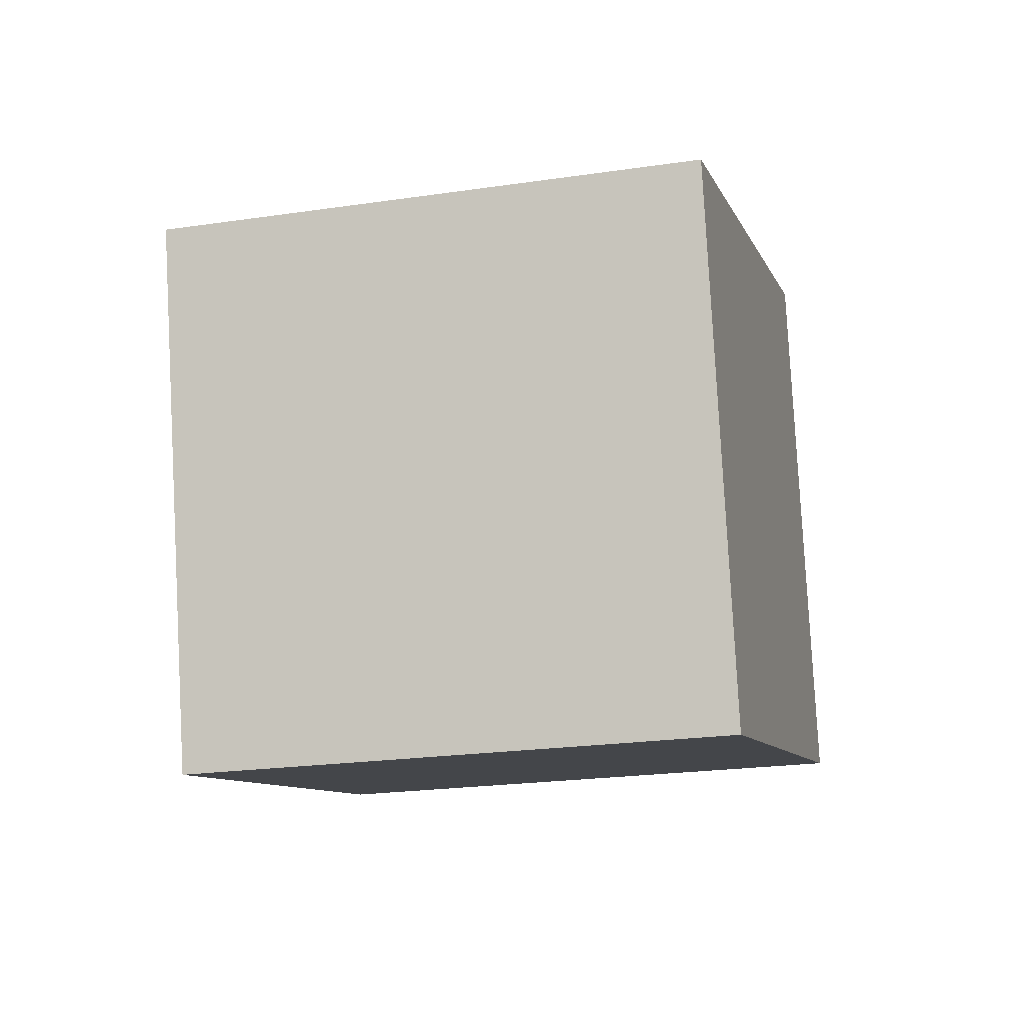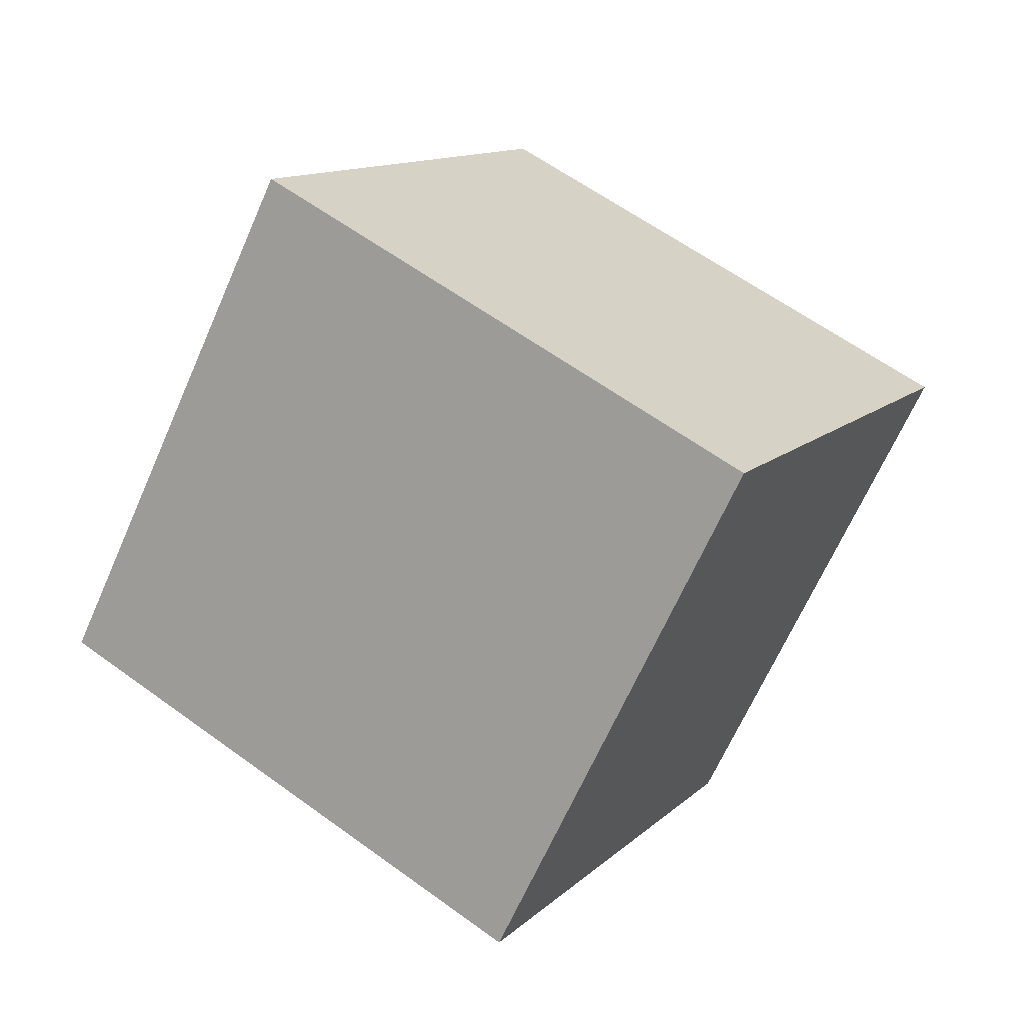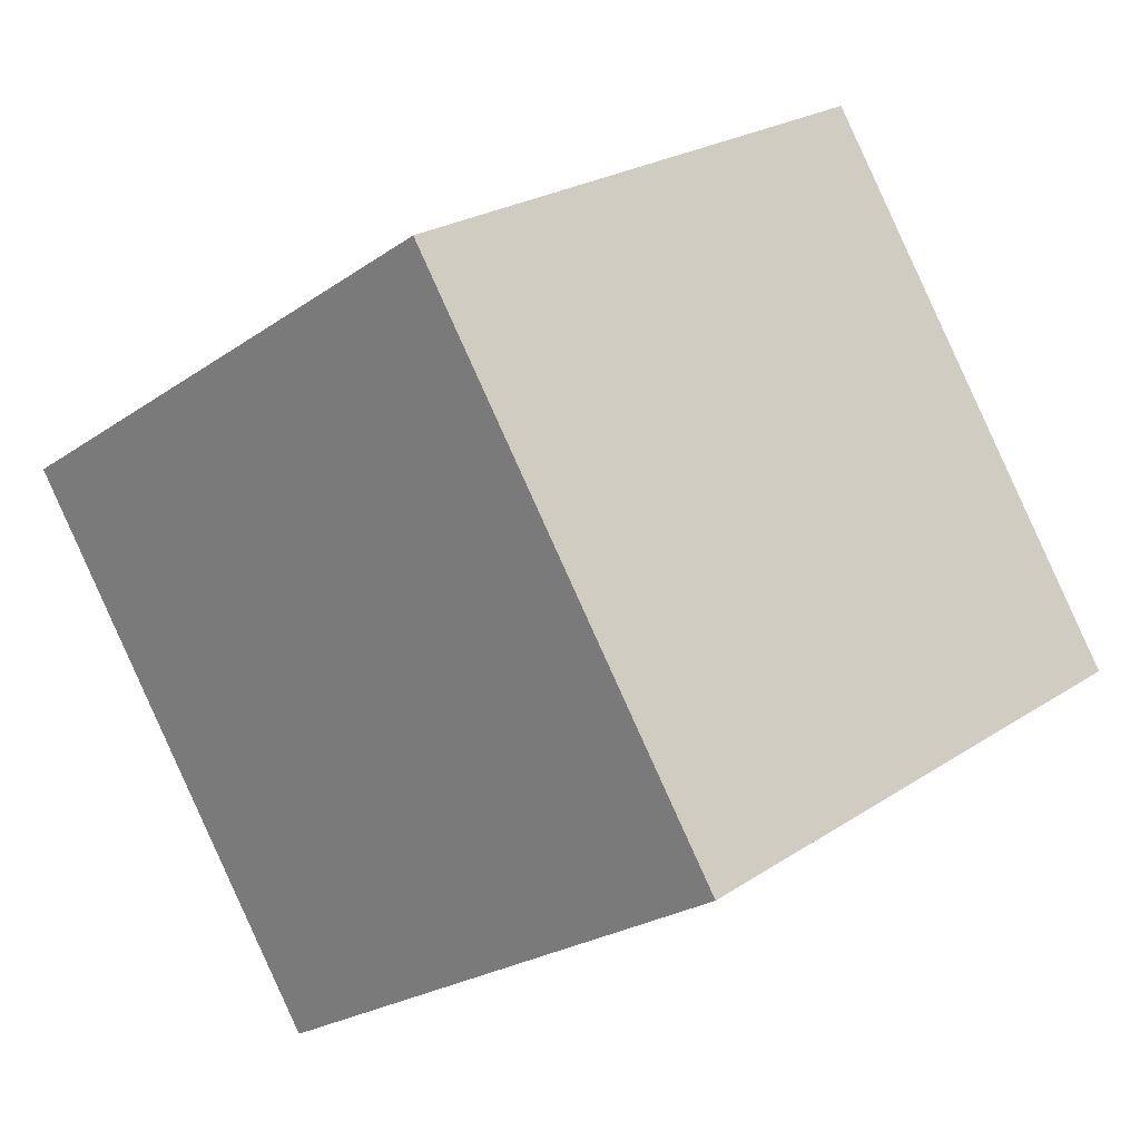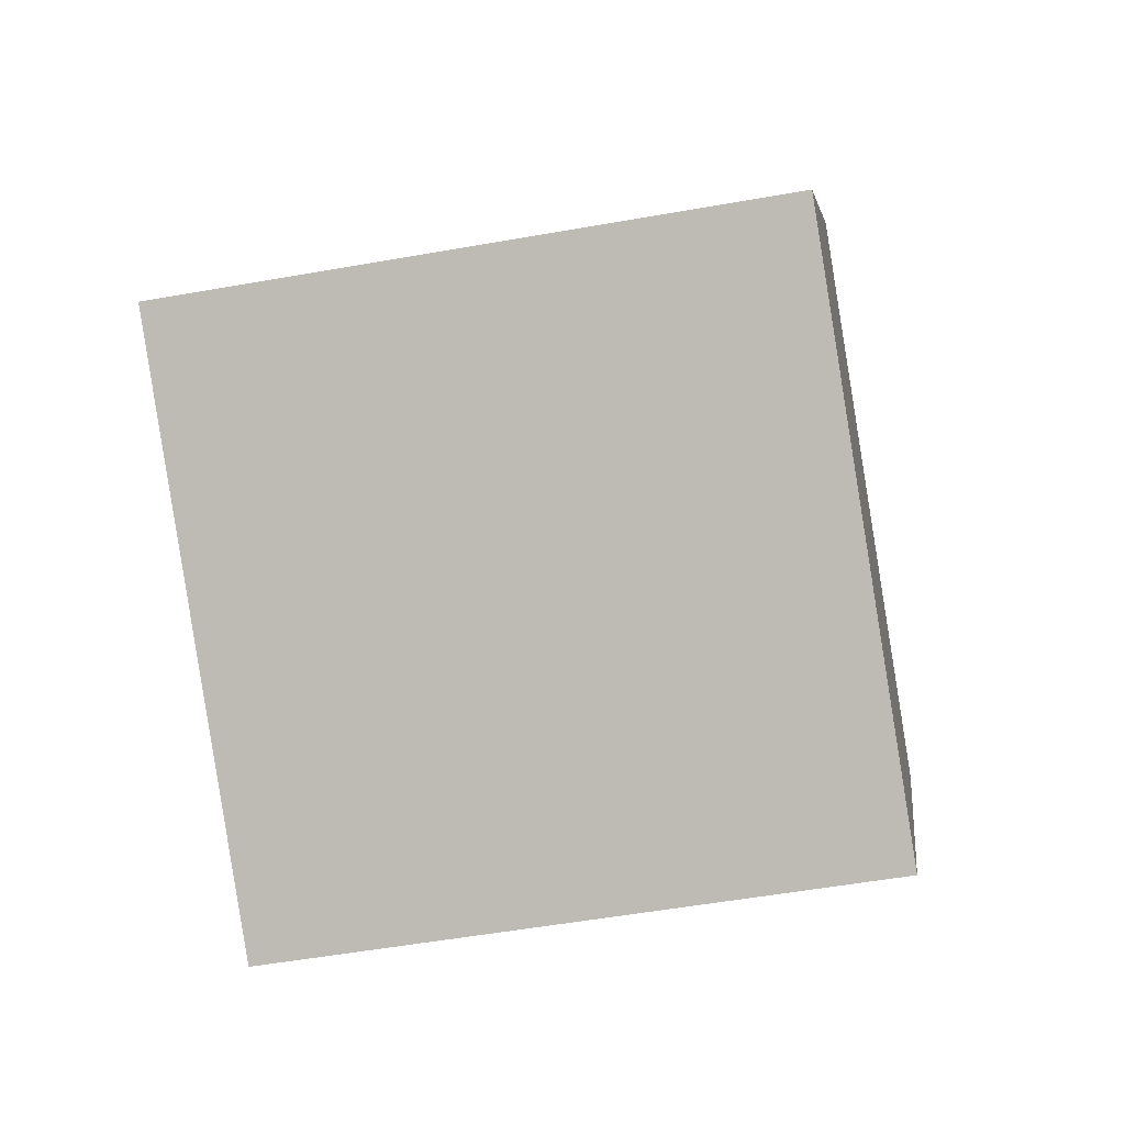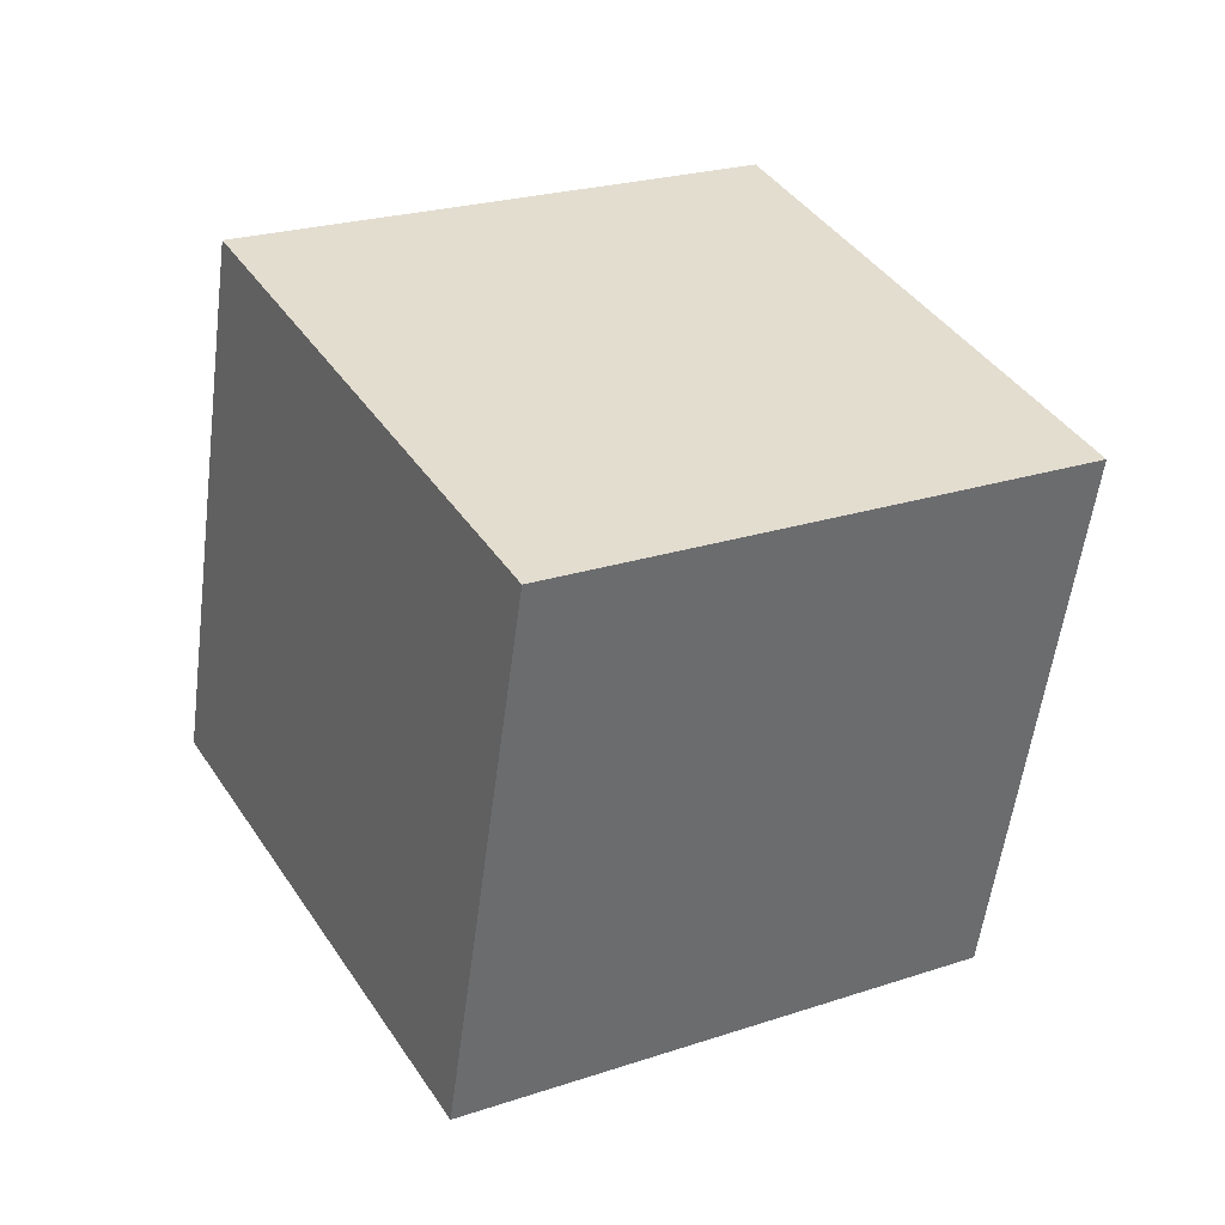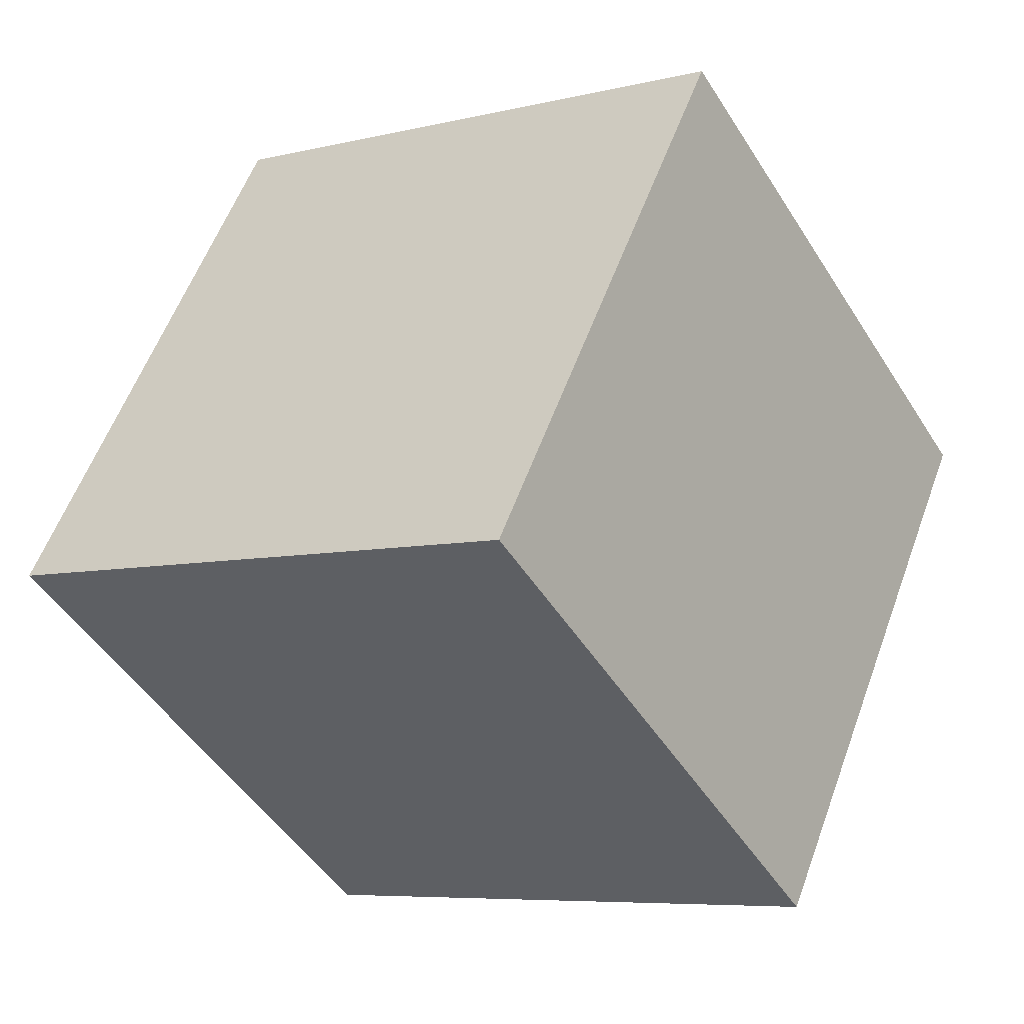
<metadata>
{"format":"obj","ext":"obj","renderer":"f3d","projection":"perspective","resolution":1024,"background":"white","views":[{"elev":-66.9,"azim":-169.0,"up":"+Z"},{"elev":78.5,"azim":35.8,"up":"+Z"},{"elev":22.9,"azim":119.9,"up":"+Y"},{"elev":-53.2,"azim":-179.7,"up":"+Y"},{"elev":0.7,"azim":-28.4,"up":"+Z"},{"elev":-7.0,"azim":-153.7,"up":"+Y"}]}
</metadata>
<code>
o Cube.1091_Cube.025
v -13.01 -0.8676 -1.603
v -12.94 -0.6328 -1.954
v -12.59 -0.8649 -1.523
v -12.52 -0.6301 -1.874
v -13.05 -0.511 -1.373
v -12.99 -0.2762 -1.723
v -12.63 -0.5084 -1.293
v -12.57 -0.2736 -1.644
f 2 3 1
f 4 7 3
f 8 5 7
f 6 1 5
f 7 1 3
f 4 6 8
f 2 4 3
f 4 8 7
f 8 6 5
f 6 2 1
f 7 5 1
f 4 2 6

</code>
